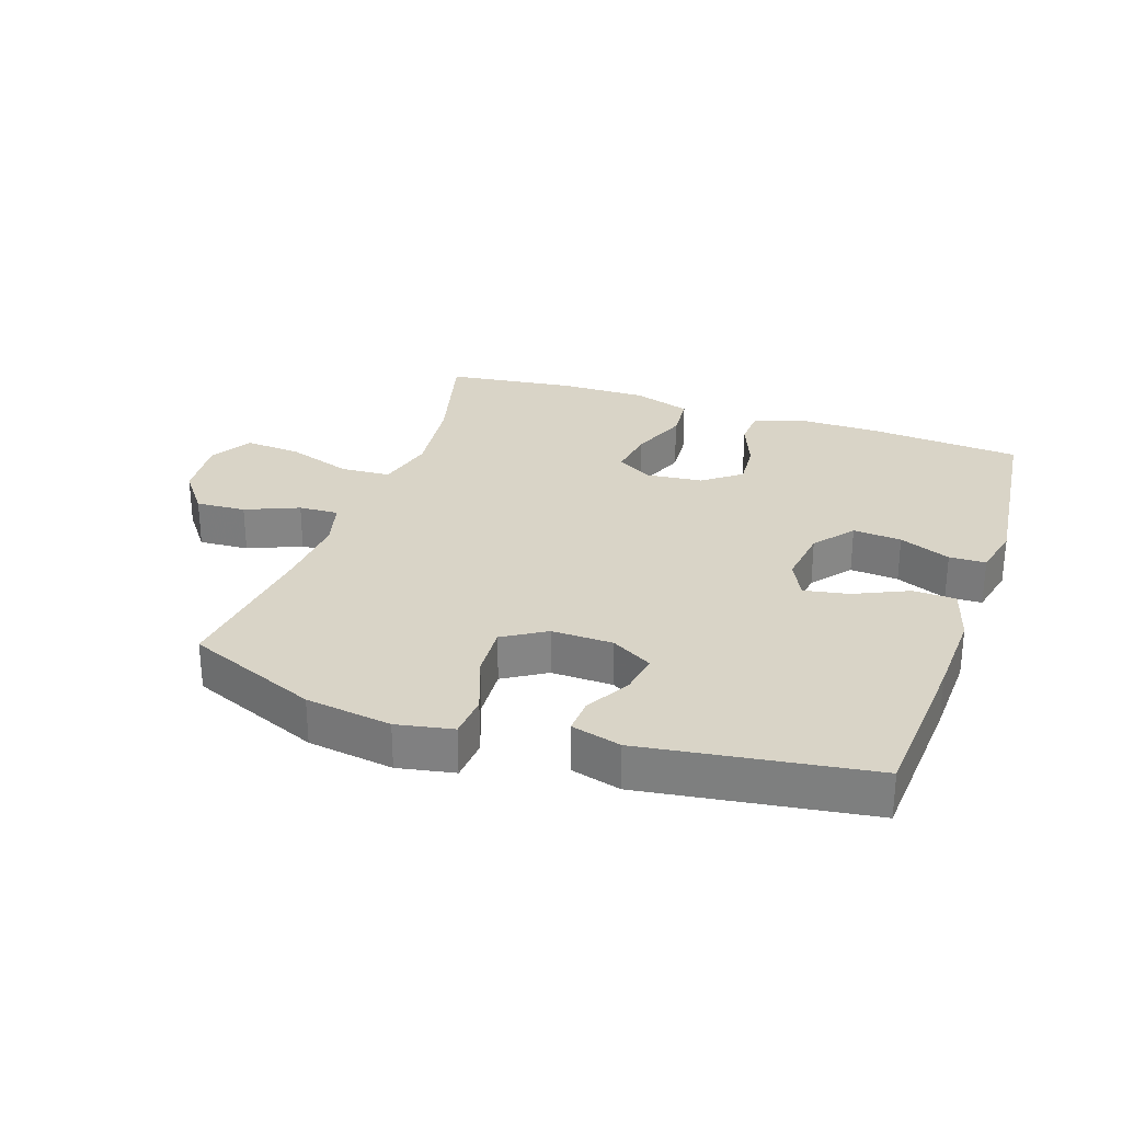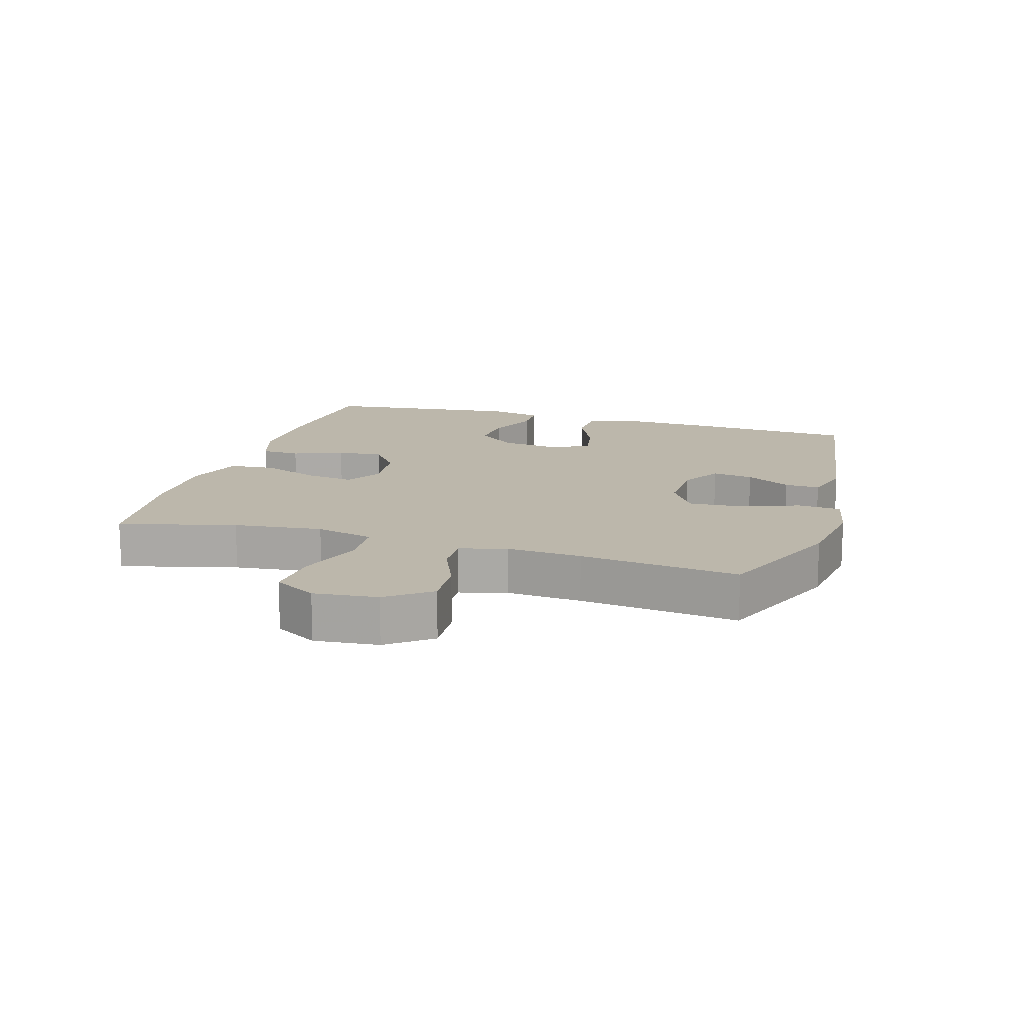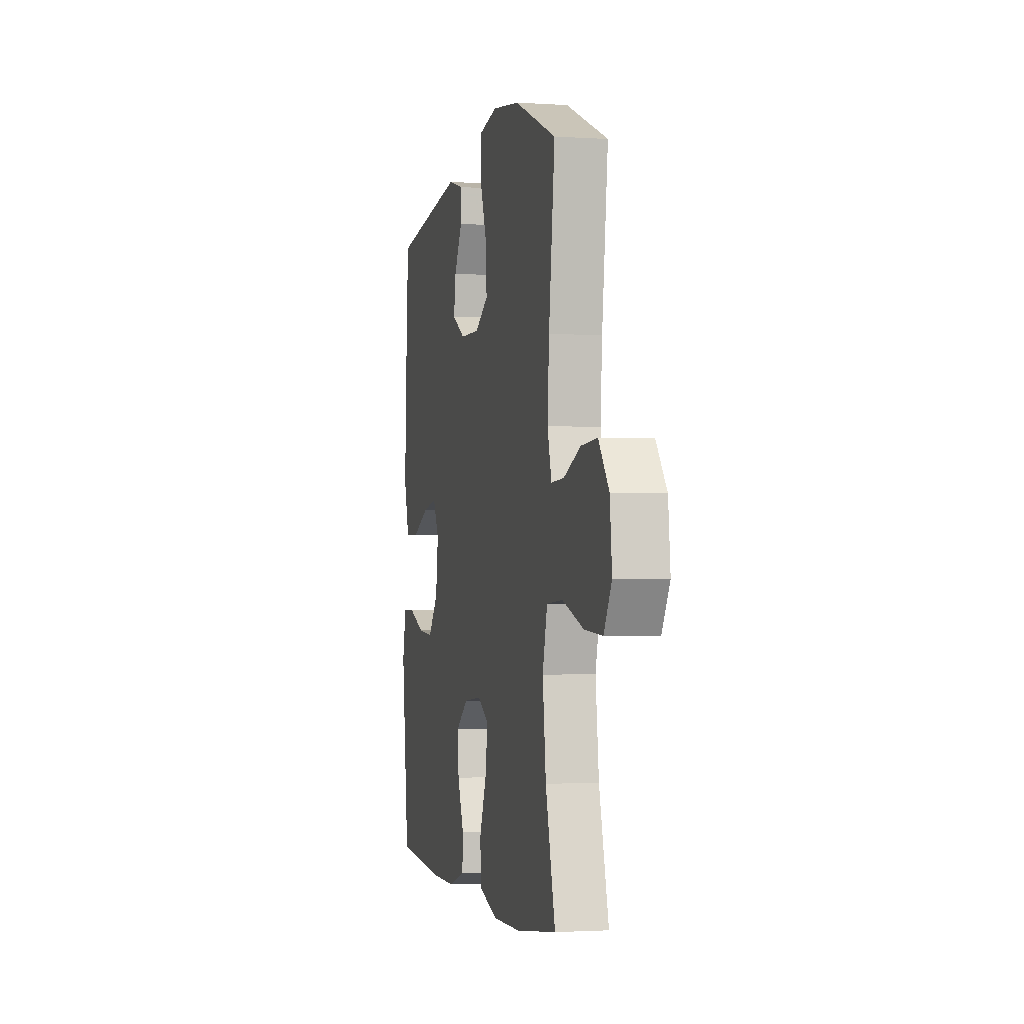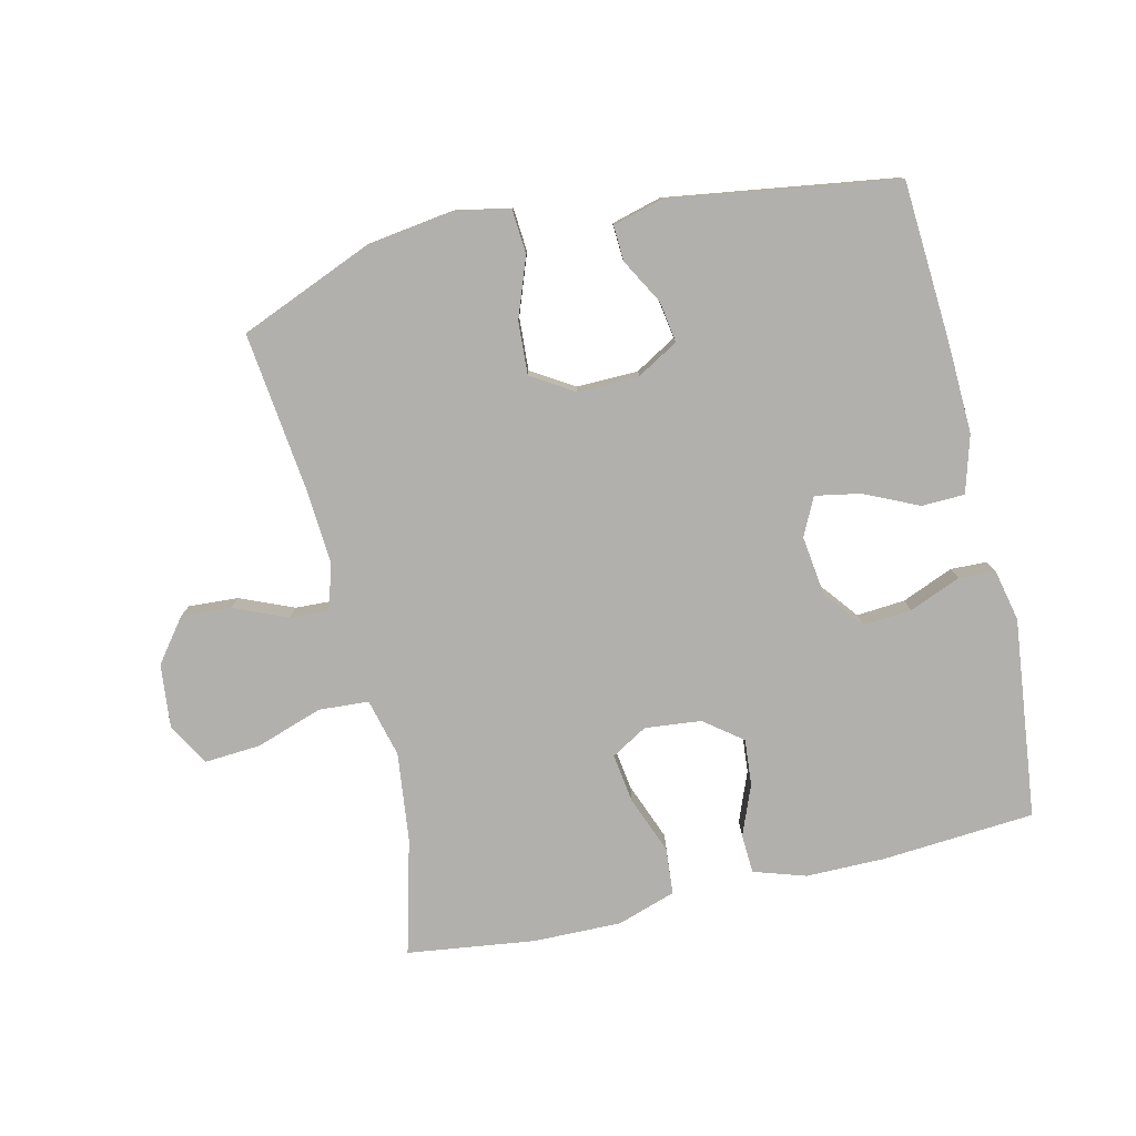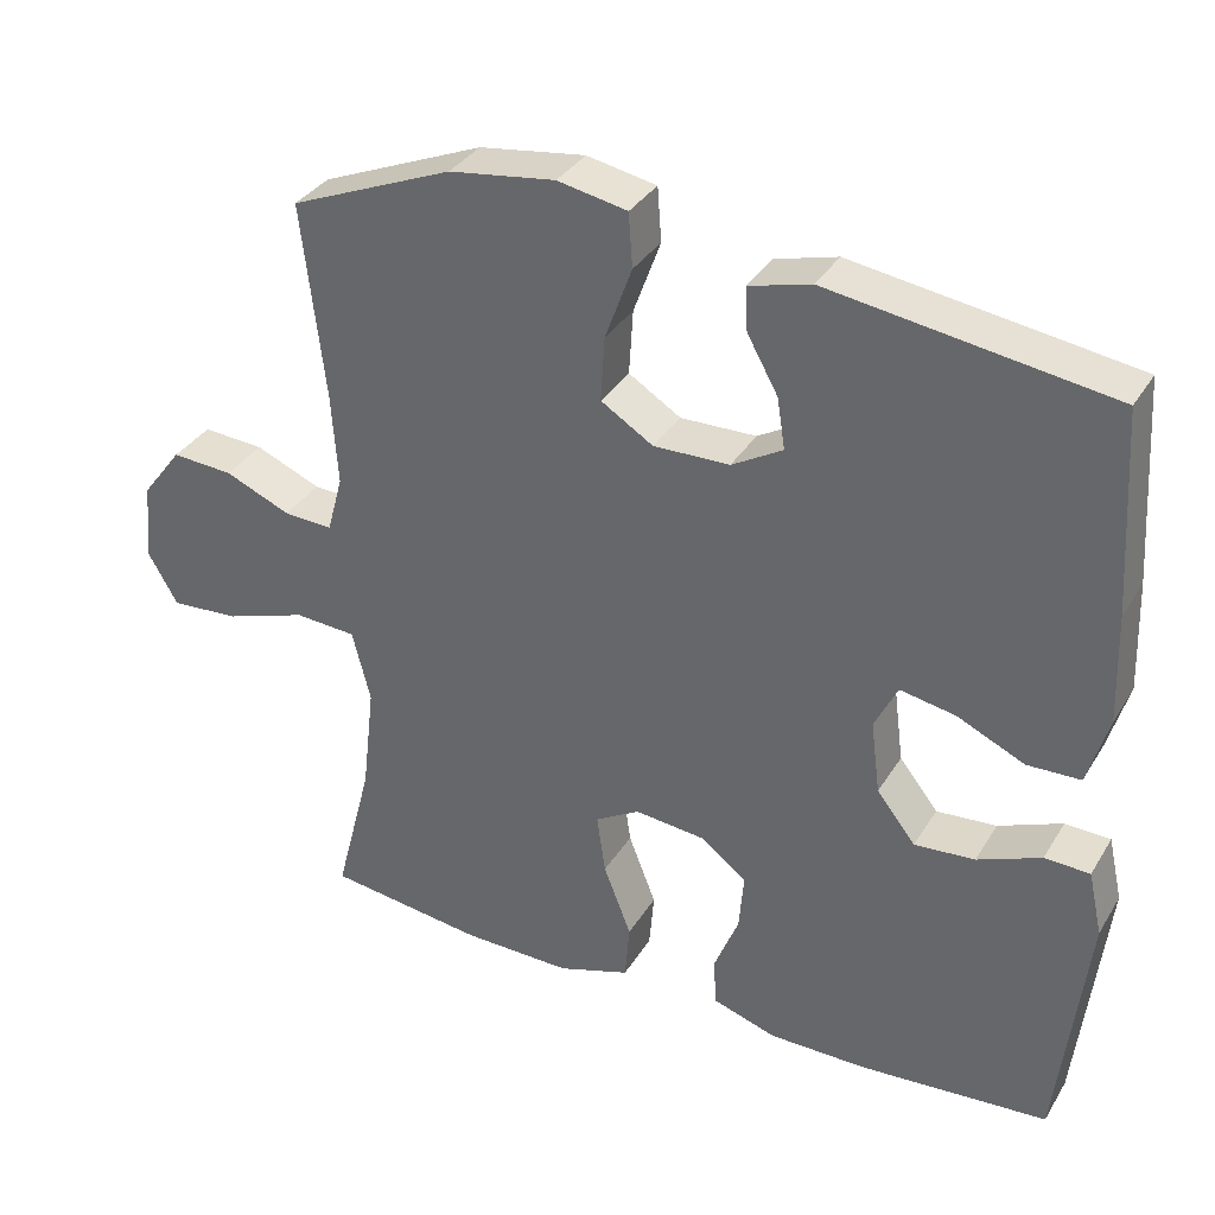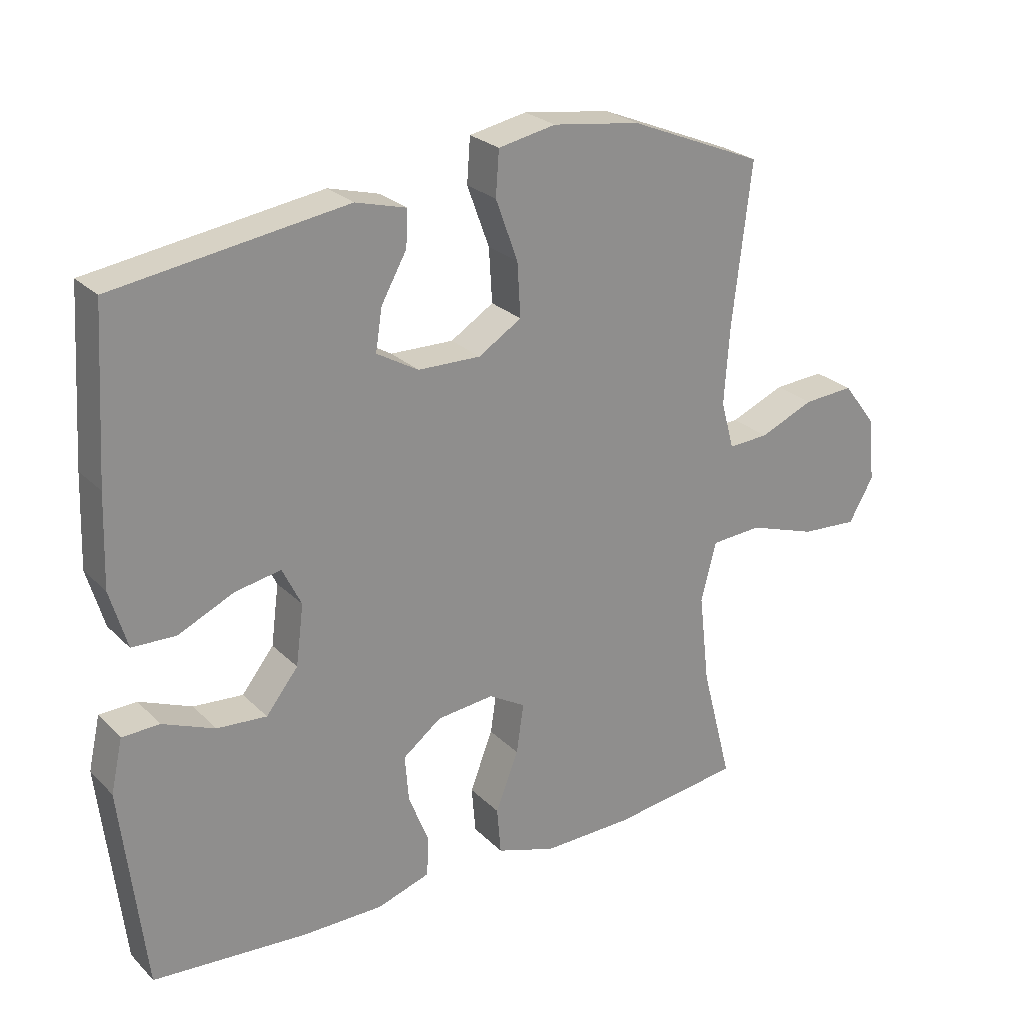
<metadata>
{"format":"obj","ext":"obj","renderer":"f3d","projection":"perspective","resolution":1024,"background":"white","views":[{"elev":28.5,"azim":19.0,"up":"+Y"},{"elev":14.4,"azim":-73.2,"up":"+Y"},{"elev":-1.9,"azim":-103.2,"up":"+Z"},{"elev":-78.7,"azim":13.1,"up":"+Y"},{"elev":34.4,"azim":27.3,"up":"+Z"},{"elev":25.4,"azim":146.5,"up":"+Z"}]}
</metadata>
<code>
v -0.5 0.07 0.5
v -0.294 0.07 0.585
v -0.16 0.07 0.604
v -0.072 0.07 0.587
v -0.067 0.07 0.519
v -0.101 0.07 0.426
v -0.106 0.07 0.344
v -0.04 0.07 0.303
v 0.056 0.07 0.305
v 0.12 0.07 0.342
v 0.11 0.07 0.406
v 0.071 0.07 0.476
v 0.068 0.07 0.531
v 0.146 0.07 0.552
v 0.5 0.07 0.5
v 0.516 0.07 0.246
v 0.521 0.07 0.108
v 0.495 0.07 0.019
v 0.428 0.07 0.017
v 0.343 0.07 0.056
v 0.273 0.07 0.069
v 0.244 0.07 0.01
v 0.256 0.07 -0.082
v 0.305 0.07 -0.144
v 0.381 0.07 -0.138
v 0.461 0.07 -0.105
v 0.518 0.07 -0.107
v 0.536 0.07 -0.188
v 0.5 0.07 -0.5
v 0.262 0.07 -0.518
v 0.138 0.07 -0.518
v 0.057 0.07 -0.492
v 0.054 0.07 -0.431
v 0.085 0.07 -0.353
v 0.091 0.07 -0.281
v 0.032 0.07 -0.236
v -0.056 0.07 -0.227
v -0.112 0.07 -0.26
v -0.101 0.07 -0.336
v -0.066 0.07 -0.426
v -0.072 0.07 -0.498
v -0.163 0.07 -0.528
v -0.301 0.07 -0.526
v -0.5 0.07 -0.5
v -0.453 0.07 -0.319
v -0.437 0.07 -0.181
v -0.46 0.07 -0.09
v -0.538 0.07 -0.085
v -0.642 0.07 -0.12
v -0.729 0.07 -0.126
v -0.767 0.07 -0.06
v -0.757 0.07 0.039
v -0.706 0.07 0.106
v -0.628 0.07 0.101
v -0.545 0.07 0.066
v -0.483 0.07 0.063
v -0.463 0.07 0.136
v -0.471 0.07 0.253
v -0.5 0 0.5
v -0.294 0 0.585
v -0.16 0 0.604
v -0.072 0 0.587
v -0.067 0 0.519
v -0.101 0 0.426
v -0.106 0 0.344
v -0.04 0 0.303
v 0.056 0 0.305
v 0.12 0 0.342
v 0.11 0 0.406
v 0.071 0 0.476
v 0.068 0 0.531
v 0.146 0 0.552
v 0.5 0 0.5
v 0.516 0 0.246
v 0.521 0 0.108
v 0.495 0 0.019
v 0.428 0 0.017
v 0.343 0 0.056
v 0.273 0 0.069
v 0.244 0 0.01
v 0.256 0 -0.082
v 0.305 0 -0.144
v 0.381 0 -0.138
v 0.461 0 -0.105
v 0.518 0 -0.107
v 0.536 0 -0.188
v 0.5 0 -0.5
v 0.262 0 -0.518
v 0.138 0 -0.518
v 0.057 0 -0.492
v 0.054 0 -0.431
v 0.085 0 -0.353
v 0.091 0 -0.281
v 0.032 0 -0.236
v -0.056 0 -0.227
v -0.112 0 -0.26
v -0.101 0 -0.336
v -0.066 0 -0.426
v -0.072 0 -0.498
v -0.163 0 -0.528
v -0.301 0 -0.526
v -0.5 0 -0.5
v -0.453 0 -0.319
v -0.437 0 -0.181
v -0.46 0 -0.09
v -0.538 0 -0.085
v -0.642 0 -0.12
v -0.729 0 -0.126
v -0.767 0 -0.06
v -0.757 0 0.039
v -0.706 0 0.106
v -0.628 0 0.101
v -0.545 0 0.066
v -0.483 0 0.063
v -0.463 0 0.136
v -0.471 0 0.253
f 53 54 55
f 52 53 55
f 51 52 55
f 50 51 55
f 49 50 55
f 48 49 55
f 47 48 55 56
f 46 47 56 57
f 43 44 45
f 42 43 45
f 41 42 45
f 40 41 45
f 39 40 45
f 38 39 45 46
f 46 57 58
f 38 46 58
f 37 38 58
f 32 33 34
f 31 32 34
f 30 31 34
f 29 30 34
f 28 29 34
f 27 28 34
f 26 27 34
f 25 26 34
f 24 25 34 35
f 23 24 35 36
f 18 19 20
f 17 18 20
f 16 17 20
f 15 16 20
f 14 15 20
f 13 14 20
f 12 13 20
f 11 12 20
f 10 11 20 21
f 9 10 21 22
f 4 5 6
f 3 4 6
f 2 3 6
f 1 2 6
f 58 1 6
f 58 6 7
f 36 37 58
f 23 36 58
f 22 23 58
f 9 22 58
f 8 9 58
f 7 8 58
f 113 112 111
f 113 111 110
f 113 110 109
f 113 109 108
f 113 108 107
f 113 107 106
f 114 113 106 105
f 115 114 105 104
f 103 102 101
f 103 101 100
f 103 100 99
f 103 99 98
f 103 98 97
f 104 103 97 96
f 116 115 104
f 116 104 96
f 116 96 95
f 92 91 90
f 92 90 89
f 92 89 88
f 92 88 87
f 92 87 86
f 92 86 85
f 92 85 84
f 92 84 83
f 93 92 83 82
f 94 93 82 81
f 78 77 76
f 78 76 75
f 78 75 74
f 78 74 73
f 78 73 72
f 78 72 71
f 78 71 70
f 78 70 69
f 79 78 69 68
f 80 79 68 67
f 64 63 62
f 64 62 61
f 64 61 60
f 64 60 59
f 64 59 116
f 65 64 116
f 116 95 94
f 116 94 81
f 116 81 80
f 116 80 67
f 116 67 66
f 116 66 65
f 1 59 60 2
f 2 60 61 3
f 3 61 62 4
f 4 62 63 5
f 5 63 64 6
f 6 64 65 7
f 7 65 66 8
f 8 66 67 9
f 9 67 68 10
f 10 68 69 11
f 11 69 70 12
f 12 70 71 13
f 13 71 72 14
f 14 72 73 15
f 15 73 74 16
f 16 74 75 17
f 17 75 76 18
f 18 76 77 19
f 19 77 78 20
f 20 78 79 21
f 21 79 80 22
f 22 80 81 23
f 23 81 82 24
f 24 82 83 25
f 25 83 84 26
f 26 84 85 27
f 27 85 86 28
f 28 86 87 29
f 29 87 88 30
f 30 88 89 31
f 31 89 90 32
f 32 90 91 33
f 33 91 92 34
f 34 92 93 35
f 35 93 94 36
f 36 94 95 37
f 37 95 96 38
f 38 96 97 39
f 39 97 98 40
f 40 98 99 41
f 41 99 100 42
f 42 100 101 43
f 43 101 102 44
f 44 102 103 45
f 45 103 104 46
f 46 104 105 47
f 47 105 106 48
f 48 106 107 49
f 49 107 108 50
f 50 108 109 51
f 51 109 110 52
f 52 110 111 53
f 53 111 112 54
f 54 112 113 55
f 55 113 114 56
f 56 114 115 57
f 57 115 116 58
f 58 116 59 1

</code>
